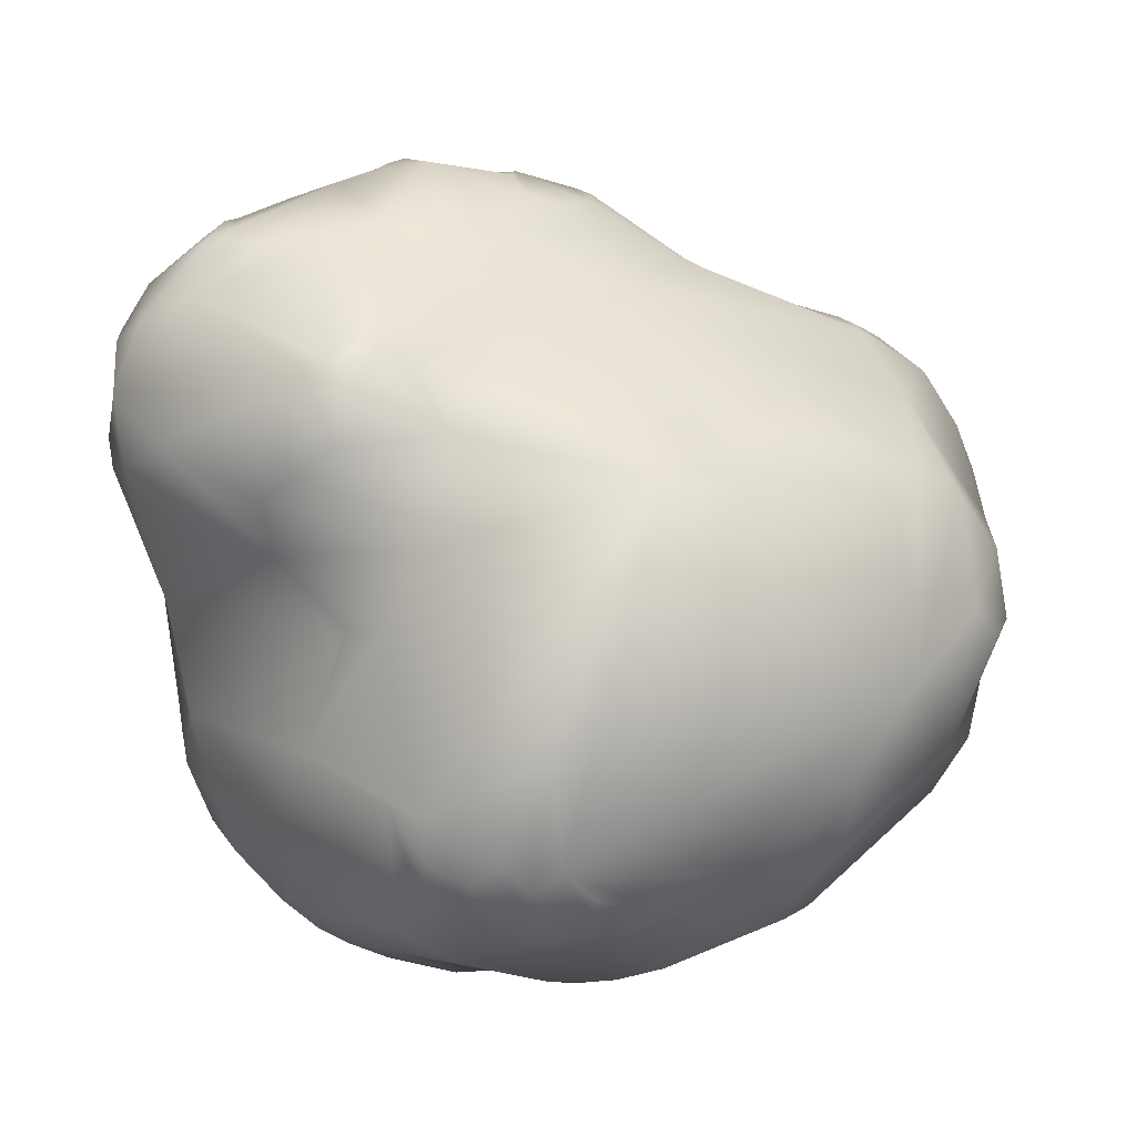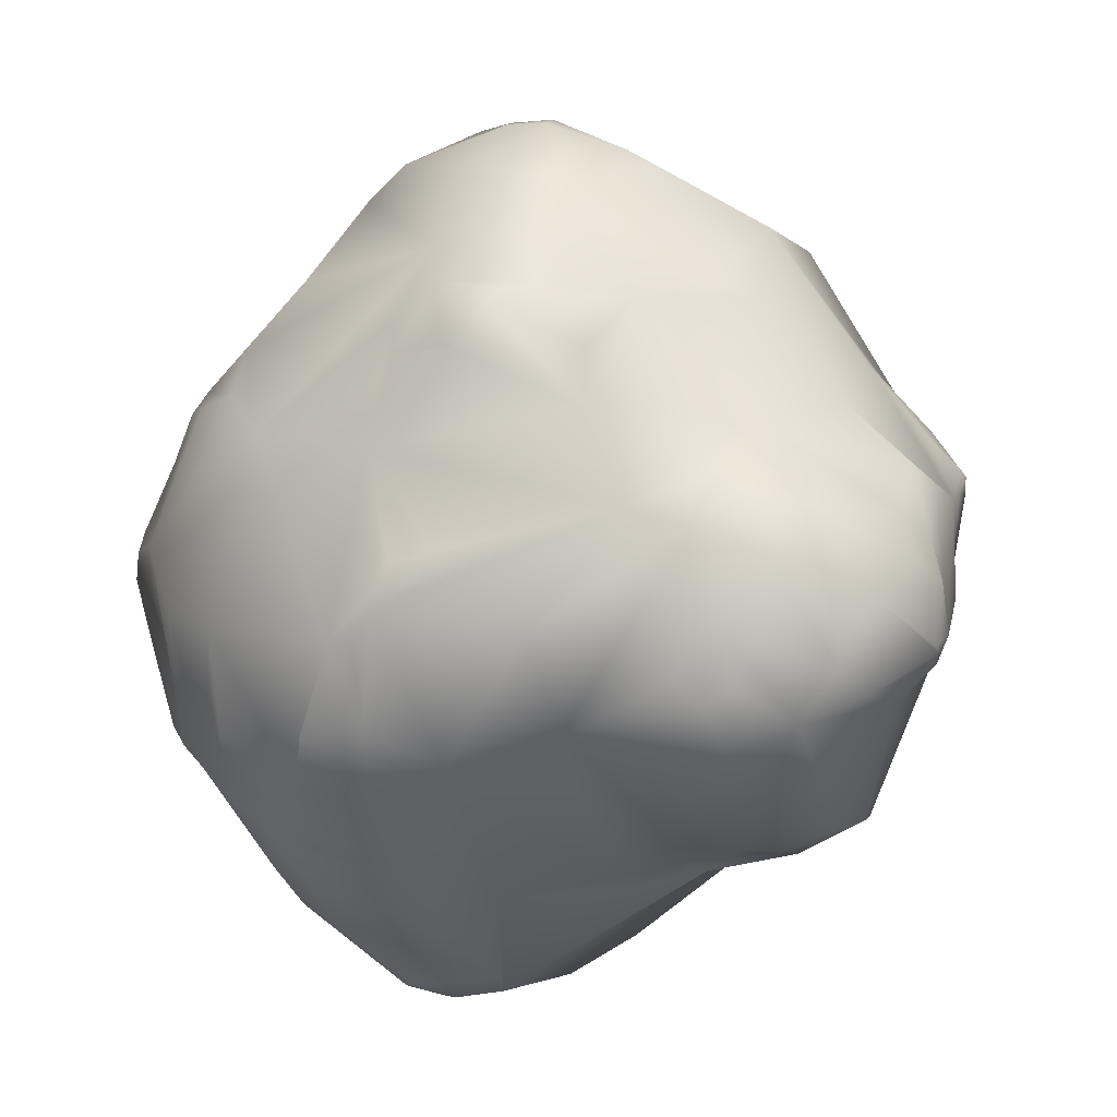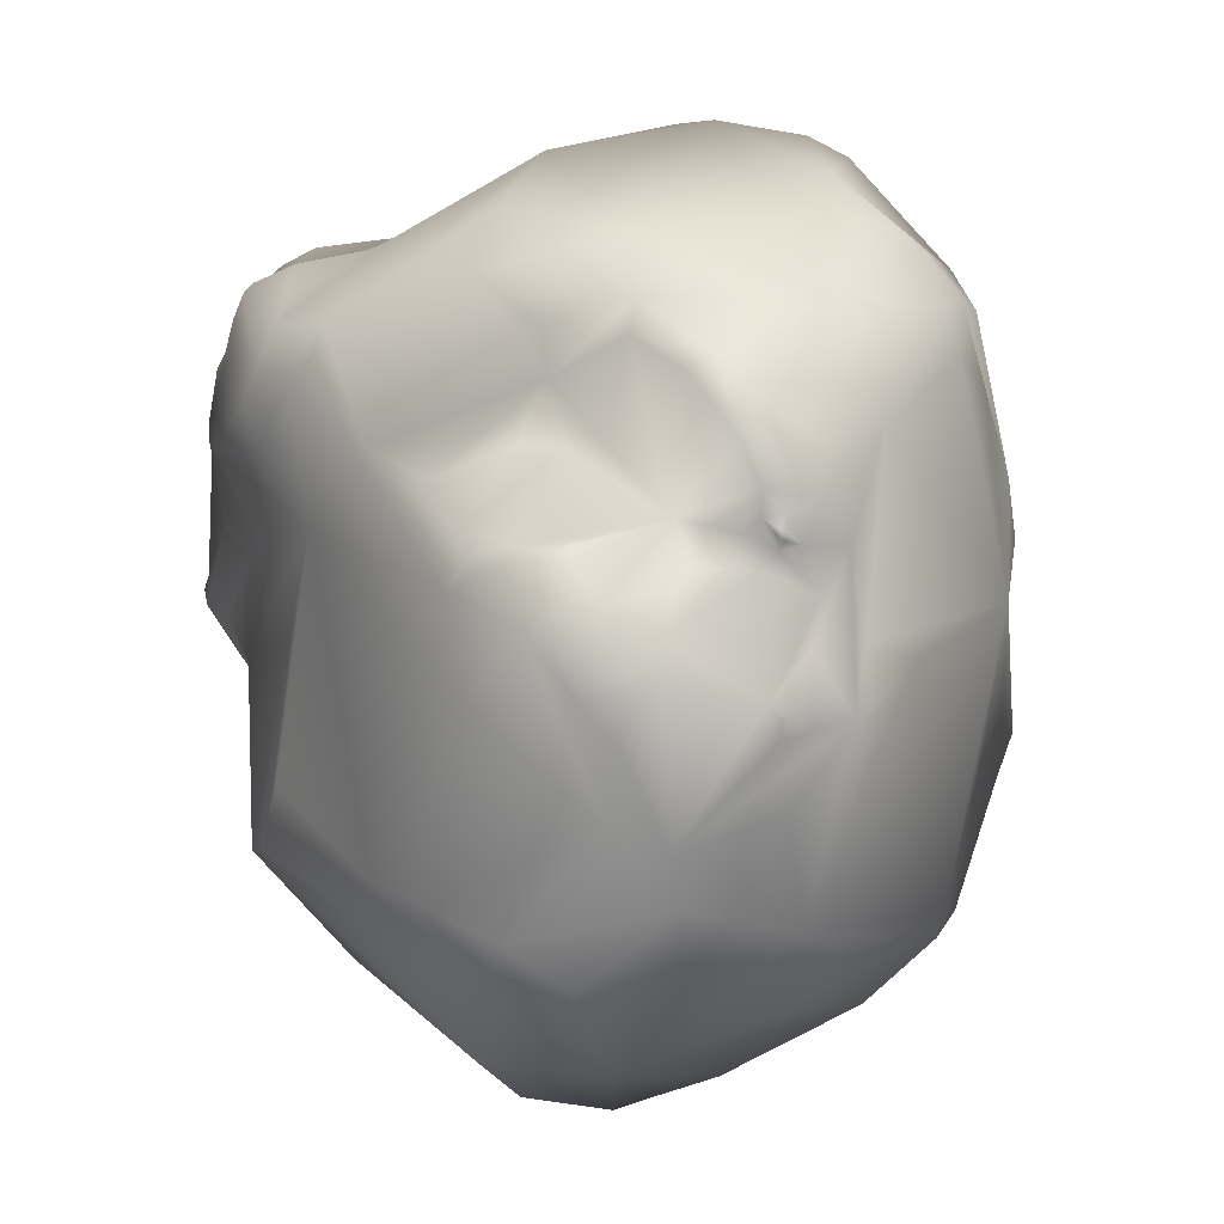
<metadata>
{"format":"obj","ext":"obj","renderer":"f3d","projection":"perspective","resolution":1024,"background":"white","views":[{"elev":-65.2,"azim":-84.1,"up":"+Z"},{"elev":6.9,"azim":-172.1,"up":"+Z"},{"elev":-65.1,"azim":-24.8,"up":"+Y"}]}
</metadata>
<code>
v -25.25 -26.64 27.94
v -26.03 -27.81 27.69
v -24.79 -28.83 27.75
v -25.57 -29.97 27.69
v -29.76 -29.99 28.13
v -24.26 -30.99 27.94
v -26.01 -25.13 28.38
v -27.72 -25.11 28.68
v -23.7 -25.79 28.57
v -22.11 -28.64 28.77
v -22.82 -30.95 28.35
v -24.27 -24.74 28.88
v -27.84 -24.01 29.52
v -21.61 -31.32 29.28
v -32.21 -32.44 29.24
v -22.71 -33.28 29.14
v -24.31 -34.46 29.07
v -22.17 -33.11 29.42
v -26.33 -37.85 29.97
v -22.52 -34.83 29.98
v -23.74 -36.46 30.12
v -22.33 -36.6 30.76
v -26.24 -40.7 31.4
v -21.46 -23.35 31.63
v -19.65 -25.23 31.91
v -18.32 -33.02 32.35
v -19.8 -35.44 31.78
v -21.28 -38.26 31.94
v -22.91 -40.06 31.87
v -28.18 -20.64 33.54
v -32.94 -24.21 33.27
v -17.87 -31.21 32.56
v -37.71 -34.84 33.29
v -28.6 -43.17 33.53
v -31.95 -22.6 34.24
v -35.69 -26.06 33.58
v -17.47 -28.65 33.41
v -16.98 -29.78 33.94
v -19.4 -37.7 33.33
v -25.26 -19.27 34.37
v -19.36 -21.61 34.23
v -32.6 -22.85 34.26
v -39.38 -23.34 35
v -37.65 -36.82 34.54
v -35.05 -20.46 35.8
v -37.33 -20.25 35.76
v -20.92 -19 35.64
v -38.83 -20.92 35.57
v -41.01 -20.69 36.61
v -42.09 -23.4 36.53
v -42.05 -24.86 36.77
v -39.2 -27.27 35.74
v -24.54 -44.35 35.69
v -20.27 -19.19 35.79
v -19.59 -19.35 36.21
v -41.93 -22.48 36.57
v -42.36 -24.5 37.17
v -41.29 -26.26 36.92
v -34.37 -43.15 36.95
v -29.67 -45.86 36.99
v -18.47 -19.63 37.11
v -41.31 -27.03 37.66
v -40.18 -29.91 37.7
v -38.38 -38.82 38.17
v -28.11 -46.71 38.07
v -24.28 -16.26 38.24
v -38.57 -16.46 38.64
v -22.07 -16.52 38.39
v -19.76 -18.34 37.38
v -17.17 -20.57 37.95
v -15.79 -31.49 37.28
v -23.48 -45.46 38.67
v -37.46 -14.7 40.06
v -27.17 -15.65 39.45
v -21.42 -16.61 38.64
v -15.79 -21.92 38.82
v -14.64 -24.5 39.09
v -14.34 -27.08 39.22
v -16.51 -38.81 38.77
v -34.91 -44.13 39.07
v -33.28 -45.72 39.77
v -27.94 -47.24 39.66
v -18.17 -18.36 39.93
v -42.77 -25.47 40.5
v -14.17 -26 39.74
v -20.23 -44.07 40.43
v -30.69 -47.04 40.19
v -24.28 -14.88 40.86
v -31.45 -15.22 40.85
v -39.81 -14.49 41.54
v -21.84 -15.55 40.54
v -15.83 -20.8 40.7
v -41.62 -28.81 41.26
v -14.14 -35.11 40.89
v -36.56 -13.82 42.22
v -42.17 -15.72 42.49
v -43.23 -17.81 41.93
v -44.52 -20.72 42.87
v -44.45 -23.18 42.83
v -41.47 -30.04 42.12
v -14.05 -35.28 41.79
v -15.06 -37.9 41.79
v -35.43 -13.8 43.11
v -37.55 -13.72 42.92
v -41.16 -14.56 43.47
v -44.46 -18.79 43.19
v -44.58 -18.46 43.6
v -13.75 -24.94 42.12
v -44.72 -24.89 43.66
v -44.52 -25.92 43.48
v -13.19 -26.74 43.05
v -44.34 -27.51 43.87
v -19.68 -44.08 42.89
v -44.46 -18.03 43.92
v -44.74 -18.61 44.1
v -44.92 -19.45 44.13
v -13.16 -27.68 43.15
v -15.48 -38.52 43.06
v -17.87 -42.09 43.21
v -21.73 -45.45 43.83
v -26.19 -47.25 43.81
v -36.29 -13.73 44.71
v -37.37 -13.69 44.59
v -24.06 -14.26 44.06
v -41.11 -14.53 44.92
v -23.09 -14.62 44.04
v -30.09 -14.43 44.5
v -17.89 -17.77 44.13
v -15.87 -19.79 44.32
v -45.16 -22.86 44.97
v -40.59 -34.13 45.34
v -24.83 -14.06 45.41
v -42.61 -15.75 45.74
v -44.67 -18.98 46.13
v -13 -25.3 44.81
v -12.84 -26.11 45.01
v -13.28 -29.77 44.83
v -42.99 -31.76 46.16
v -27.28 -47.38 45.63
v -29.49 -47.29 45.59
v -24.75 -14.17 45.97
v -39.39 -14.31 46.87
v -25.11 -14.21 46.46
v -43.74 -17.79 46.98
v -14.26 -22.85 46.47
v -13.23 -24.81 45.96
v -12.88 -27.03 45.81
v -13.17 -28.45 46.19
v -44.18 -30.56 47.22
v -34.85 -44.4 46.34
v -25.33 -14.47 47.12
v -26.24 -14.27 47.24
v -27.11 -14.26 47.47
v -44.2 -19.18 47.79
v -13.27 -25.68 46.71
v -45.48 -26.82 48.49
v -43.25 -32.26 48.08
v -35.96 -14.45 48.45
v -36.78 -14.46 48.57
v -43.27 -18.33 48.65
v -45.04 -23.32 48.66
v -45.26 -24.58 48.79
v -44.58 -29.89 48.8
v -43.01 -32.82 49.28
v -36.62 -43.09 49.08
v -24.43 -46.46 48.05
v -30.45 -47.18 48.33
v -33.65 -15.01 49.06
v -40.08 -15.78 49.14
v -44.41 -21.29 49.2
v -45.42 -25.25 49.16
v -45.49 -25.82 49.28
v -45.28 -25.44 49.59
v -40.26 -36.23 49.3
v -40.15 -36.33 49.73
v -38.15 -39.25 50.21
v -36.62 -43.04 49.62
v -34.38 -45.49 49.92
v -32.17 -46.69 49.04
v -37.86 -15.64 50.01
v -37.05 -15.79 50.27
v -43.51 -20.9 50.2
v -14.82 -24.6 49.54
v -44.17 -25.01 50.72
v -44.19 -28.66 50.73
v -44.26 -30.06 50.16
v -42.84 -32.87 50.79
v -38.13 -38.87 50.63
v -36.77 -42.32 50.52
v -36.86 -41.75 50.85
v -36.38 -43.07 50.32
v -35.48 -43.95 51.11
v -33.95 -45.71 50.28
v -25.72 -46.5 50.23
v -30.01 -46.77 50.46
v -30.99 -46.73 50.35
v -24.24 -16.23 50.85
v -19.46 -18.95 51.11
v -17.94 -20.08 50.99
v -42.88 -32.21 51.69
v -35.47 -43.6 51.53
v -24.89 -46.08 50.76
v -26.59 -46.36 51.12
v -31.88 -46.22 51.09
v -33.22 -45.48 51.5
v -25.94 -46.48 50.88
v -25.79 -46.46 51
v -37.83 -18.08 51.89
v -41.02 -22.27 52.28
v -16.48 -22.63 51.82
v -15.58 -24.5 51.45
v -34.39 -44.09 52.09
v -33.65 -44.44 52.28
v -22.96 -44.45 51.78
v -33.95 -43.95 52.49
v -23.09 -44.9 51.45
v -32.54 -45.61 51.72
v -23.54 -45.25 51.35
v -30.37 -45.99 51.73
v -31.98 -16.36 52.48
v -18.07 -21.03 52.47
v -15.92 -25.73 52.28
v -42.01 -26.93 53
v -41.78 -27.42 53.39
v -17.7 -34.38 53.01
v -36.09 -39.18 53.03
v -34.67 -39.72 53.76
v -21.74 -41.49 52.46
v -23.2 -43.27 52.82
v -24.02 -43.63 53.13
v -30.52 -44.84 52.8
v -30.08 -44.08 53.42
v -25.79 -44.94 52.72
v -31.09 -42.58 54.08
v -26.08 -43.84 54.13
v -28.27 -44.04 54.18
v -29.41 -43.74 54.07
v -26.84 -16.42 54.67
v -27.55 -16.22 54.38
v -25.91 -16.76 54.42
v -25.07 -17.2 54.29
v -32.04 -17 54.56
v -18.27 -22.54 54.04
v -35.99 -38.1 55.09
v -30.05 -43.11 54.55
v -27.98 -43.87 54.96
v -29.21 -43.53 54.86
v -27.93 -43.93 55.38
v -24.83 -18.05 55.33
v -37.79 -21.19 56.17
v -39.19 -34.54 56.26
v -25.73 -42.77 55.69
v -27.32 -43.69 55.39
v -28.88 -43.62 55.67
v -27.98 -43.88 55.61
v -28.25 -43.91 55.44
v -28.12 -43.97 55.52
v -28.3 -43.86 55.67
v -27.91 -16.58 55.77
v -28.41 -16.74 56.09
v -33.59 -18.67 56.23
v -26.47 -17.95 56.82
v -30.88 -17.75 56.72
v -35.97 -20.42 56.81
v -19.05 -31.77 56.23
v -36.67 -37.34 56.31
v -28.23 -43.6 56.1
v -29.18 -43.42 56.41
v -27.34 -43.01 56.86
v -28.86 -17.24 56.62
v -20.57 -22.78 56.69
v -39.17 -31.61 57.73
v -34.37 -39.15 57.93
v -26.25 -41.87 57.26
v -30.39 -42.73 57.46
v -26.15 -19.44 58.03
v -37.9 -26.34 58.71
v -36.45 -36.44 58.22
v -35.55 -37.57 58.21
v -34.57 -38.11 58.77
v -25.77 -39.48 58.74
v -32.67 -41.05 58.18
v -27.54 -41.96 58.01
v -30.82 -41.66 58.73
v -35.57 -34.51 59.6
v -31.98 -40.79 59.05
v -31.26 -40.99 59.15
v -21.84 -28.35 59.69
v -22.17 -33.92 59.76
v -25.31 -37.82 59.66
v -30.32 -21.46 60.54
v -27.28 -22.45 61.14
v -33.78 -23.9 60.87
v -23.43 -28.04 61.17
v -23.53 -35.29 60.49
v -27.02 -36.38 61.23
v -28.4 -36.54 61.18
v -30.43 -22.91 61.66
v -32.69 -24.13 61.6
v -22.97 -31.98 61.27
v -23.88 -32.67 61.74
v -24.4 -34.15 61.64
v -29.55 -24.81 62.63
v -27.93 -25.08 62.6
v -29.11 -29.34 62.93
v -25.7 -32.56 62.59
v -28.79 -32.66 62.68
v -27.01 -32 62.9
v -27.89 -32.57 62.8
g grp1
f 9 1 7
f 7 1 8
f 9 10 1
f 1 10 2
f 8 1 2
f 2 10 3
f 5 2 3
f 8 2 5
f 11 3 10
f 4 3 11
f 5 3 4
f 4 11 6
f 11 16 6
f 4 6 16
f 7 12 9
f 7 8 13
f 33 8 5
f 10 14 11
f 15 33 5
f 11 14 16
f 4 15 5
f 17 4 16
f 15 4 34
f 7 13 12
f 14 18 16
f 17 18 20
f 17 16 18
f 20 21 17
f 17 21 4
f 34 4 19
f 19 4 21
f 33 15 34
f 12 25 9
f 9 25 10
f 10 25 14
f 14 20 18
f 21 27 22
f 20 27 21
f 21 22 19
f 23 19 22
f 19 23 34
f 24 13 54
f 24 12 13
f 8 30 13
f 12 24 25
f 33 36 8
f 26 25 32
f 25 26 14
f 14 26 20
f 26 27 20
f 39 28 22
f 39 22 27
f 22 28 23
f 29 23 28
f 40 13 30
f 13 40 54
f 54 25 24
f 32 25 37
f 53 28 39
f 28 53 29
f 53 23 29
f 23 53 34
f 8 31 30
f 8 36 31
f 38 32 37
f 39 27 26
f 33 34 59
f 47 54 40
f 45 36 46
f 36 43 46
f 35 30 42
f 30 31 42
f 45 31 36
f 54 41 25
f 37 25 41
f 52 36 33
f 26 32 38
f 33 59 44
f 43 48 46
f 48 43 49
f 42 45 35
f 56 49 43
f 31 45 42
f 43 50 56
f 36 52 43
f 51 50 43
f 52 51 43
f 41 85 37
f 38 71 26
f 44 59 64
f 60 34 53
f 40 69 47
f 40 66 69
f 45 46 67
f 67 46 49
f 48 49 46
f 41 54 70
f 57 50 51
f 51 52 58
f 51 58 84
f 57 51 84
f 58 52 62
f 52 33 63
f 79 39 26
f 39 79 53
f 55 54 47
f 55 47 69
f 74 66 40
f 30 74 40
f 30 35 74
f 89 35 45
f 55 69 61
f 55 61 70
f 55 70 54
f 77 41 70
f 41 77 85
f 50 57 84
f 37 85 78
f 78 71 37
f 37 71 38
f 131 63 33
f 33 44 131
f 26 71 79
f 79 86 53
f 81 80 34
f 80 59 34
f 81 34 60
f 60 53 65
f 45 67 73
f 68 69 66
f 49 90 67
f 90 49 97
f 56 97 49
f 56 50 97
f 62 63 93
f 52 63 62
f 131 44 64
f 80 64 59
f 53 86 72
f 65 53 82
f 68 66 75
f 75 66 91
f 67 90 73
f 75 69 68
f 61 83 70
f 77 70 76
f 97 50 99
f 58 93 84
f 58 62 93
f 63 100 93
f 94 79 71
f 80 131 64
f 72 121 53
f 60 87 81
f 60 65 87
f 65 82 87
f 91 66 88
f 88 66 74
f 89 73 95
f 35 89 74
f 73 89 45
f 69 75 61
f 50 84 99
f 78 94 71
f 72 86 120
f 72 120 121
f 53 121 82
f 97 96 90
f 61 75 83
f 92 76 70
f 84 93 110
f 100 63 131
f 78 101 94
f 86 79 118
f 89 95 103
f 73 104 95
f 73 90 104
f 91 88 126
f 126 75 91
f 106 96 97
f 110 109 99
f 84 110 99
f 102 79 94
f 118 119 86
f 82 121 87
f 74 132 88
f 96 105 90
f 83 75 128
f 70 83 128
f 107 96 106
f 70 128 129
f 106 97 98
f 129 92 70
f 97 99 98
f 99 130 98
f 76 145 108
f 77 76 108
f 145 76 92
f 109 130 99
f 77 108 85
f 85 108 78
f 108 117 78
f 78 117 137
f 112 110 100
f 110 93 100
f 101 102 94
f 79 102 118
f 86 113 120
f 81 87 140
f 124 88 132
f 104 123 95
f 104 90 123
f 105 123 90
f 74 89 127
f 133 105 96
f 75 126 128
f 114 133 107
f 133 96 107
f 114 107 115
f 107 106 115
f 115 106 116
f 106 98 116
f 92 129 145
f 145 135 108
f 111 108 135
f 108 111 117
f 111 147 117
f 100 131 112
f 78 137 101
f 102 101 118
f 86 119 113
f 158 89 103
f 103 122 158
f 95 122 103
f 95 123 122
f 124 126 88
f 132 74 127
f 125 105 133
f 134 114 115
f 115 116 134
f 98 130 116
f 109 110 156
f 110 112 156
f 81 150 80
f 140 150 81
f 121 120 139
f 121 139 140
f 121 140 87
f 168 132 127
f 125 142 105
f 105 142 123
f 158 127 89
f 128 126 198
f 134 133 114
f 134 144 133
f 145 146 135
f 135 136 111
f 111 136 147
f 117 147 137
f 80 150 131
f 141 132 143
f 132 152 143
f 122 142 158
f 123 142 122
f 132 126 124
f 132 141 126
f 125 133 142
f 128 198 129
f 116 130 161
f 130 109 161
f 135 146 155
f 135 155 136
f 137 147 148
f 156 112 149
f 112 138 149
f 131 138 112
f 164 138 131
f 120 113 119
f 120 166 139
f 151 143 152
f 132 153 152
f 132 168 153
f 141 197 126
f 143 151 141
f 151 197 141
f 133 169 142
f 169 133 144
f 129 198 145
f 144 134 160
f 160 134 154
f 154 134 116
f 116 161 170
f 155 147 136
f 156 149 163
f 138 157 149
f 138 164 157
f 131 174 164
f 137 225 101
f 101 225 118
f 140 139 167
f 167 179 140
f 142 159 158
f 152 153 151
f 158 168 127
f 144 160 169
f 170 154 116
f 161 109 162
f 162 109 156
f 155 183 147
f 155 146 183
f 146 145 183
f 157 186 149
f 186 163 149
f 164 186 157
f 225 228 118
f 118 120 119
f 174 131 165
f 150 165 131
f 150 140 178
f 120 218 166
f 139 195 167
f 159 142 180
f 197 151 153
f 168 197 153
f 180 158 159
f 197 198 126
f 154 182 160
f 182 154 170
f 161 162 173
f 162 171 173
f 156 171 162
f 171 156 172
f 156 163 172
f 225 147 183
f 148 147 225
f 137 148 225
f 187 164 174
f 228 120 118
f 174 165 176
f 165 189 176
f 189 165 177
f 120 228 216
f 216 218 120
f 178 165 150
f 166 218 139
f 178 140 179
f 178 179 193
f 220 197 168
f 158 181 168
f 158 180 181
f 180 142 169
f 170 161 182
f 145 210 183
f 171 172 173
f 163 185 172
f 185 163 186
f 186 164 200
f 187 200 164
f 174 175 187
f 187 175 200
f 176 188 174
f 177 191 189
f 177 165 191
f 165 192 191
f 192 165 178
f 139 218 194
f 194 203 139
f 179 196 204
f 204 193 179
f 203 195 139
f 196 179 195
f 195 179 167
f 181 208 168
f 180 208 181
f 208 180 169
f 199 145 198
f 169 160 208
f 208 160 182
f 210 211 183
f 161 173 184
f 173 172 184
f 184 172 185
f 188 175 174
f 189 191 190
f 191 201 190
f 176 189 190
f 214 216 228
f 192 201 191
f 178 193 213
f 213 192 178
f 207 194 202
f 194 218 202
f 206 194 207
f 206 203 194
f 193 204 217
f 197 220 239
f 208 220 168
f 182 161 209
f 208 182 209
f 209 161 223
f 161 184 223
f 224 185 186
f 186 200 224
f 244 251 175
f 251 200 175
f 175 188 244
f 188 176 226
f 226 176 190
f 192 212 201
f 205 213 193
f 205 217 213
f 212 192 213
f 207 202 233
f 202 218 233
f 207 203 206
f 207 233 203
f 195 203 219
f 196 195 219
f 196 219 204
f 193 217 205
f 197 249 198
f 199 198 221
f 145 199 221
f 145 221 210
f 211 222 183
f 225 183 222
f 184 185 224
f 226 244 188
f 227 226 190
f 227 190 201
f 228 229 214
f 215 234 212
f 212 234 201
f 216 214 218
f 218 214 229
f 215 213 234
f 234 213 217
f 212 213 215
f 204 219 231
f 217 204 231
f 210 222 211
f 222 210 221
f 223 184 224
f 200 277 224
f 226 227 244
f 230 228 225
f 227 201 234
f 229 228 230
f 218 229 230
f 218 230 252
f 235 233 252
f 233 218 252
f 236 237 232
f 245 232 237
f 245 234 232
f 235 203 233
f 219 203 236
f 236 203 235
f 232 219 236
f 231 219 232
f 234 231 232
f 217 231 234
f 240 239 238
f 220 260 239
f 241 239 240
f 220 242 260
f 208 261 220
f 220 261 242
f 241 197 239
f 249 197 241
f 208 250 261
f 198 243 221
f 250 208 209
f 221 243 222
f 223 224 277
f 222 265 225
f 277 200 272
f 244 227 234
f 236 235 246
f 237 236 247
f 236 246 247
f 247 245 237
f 259 238 239
f 240 238 241
f 242 261 260
f 276 198 249
f 243 198 276
f 243 276 271
f 271 265 222
f 243 271 222
f 277 209 223
f 251 272 200
f 266 251 244
f 230 225 281
f 252 230 281
f 235 252 253
f 248 253 255
f 248 246 253
f 246 235 253
f 256 246 248
f 256 254 246
f 254 247 246
f 245 247 268
f 268 247 254
f 234 245 268
f 248 255 257
f 256 248 257
f 260 259 239
f 241 238 262
f 259 262 238
f 261 263 260
f 262 249 241
f 277 250 209
f 251 266 278
f 244 273 280
f 280 266 244
f 273 244 234
f 252 269 253
f 255 267 258
f 255 253 267
f 253 269 267
f 258 254 256
f 258 267 254
f 267 268 254
f 275 234 268
f 255 258 257
f 256 257 258
f 260 270 259
f 270 262 259
f 260 263 270
f 250 264 261
f 225 295 281
f 252 281 274
f 234 275 282
f 282 273 234
f 252 274 269
f 267 269 268
f 270 263 262
f 249 262 276
f 292 276 262
f 261 291 263
f 291 261 264
f 271 276 288
f 250 277 264
f 265 271 288
f 285 272 251
f 251 278 285
f 266 280 279
f 279 278 266
f 274 281 269
f 281 283 269
f 269 284 268
f 275 268 284
f 264 277 291
f 277 272 285
f 295 225 289
f 278 279 285
f 281 295 290
f 279 280 285
f 282 286 273
f 284 287 286
f 283 284 269
f 286 275 284
f 282 275 286
f 263 291 262
f 276 292 288
f 299 277 285
f 265 289 225
f 285 280 297
f 281 290 284
f 280 286 297
f 280 273 286
f 286 287 297
f 281 284 283
f 287 284 297
f 291 292 262
f 291 277 293
f 299 293 277
f 305 299 285
f 285 297 307
f 297 284 290
f 291 298 292
f 291 299 298
f 291 293 299
f 288 292 294
f 300 265 288
f 289 301 302
f 265 301 289
f 265 300 301
f 285 307 305
f 289 302 295
f 290 295 302
f 297 296 302
f 296 290 302
f 297 290 296
f 298 303 292
f 303 304 292
f 299 303 298
f 294 292 304
f 294 300 288
f 294 301 300
f 306 301 294
f 302 301 306
f 307 297 306
f 297 302 306
f 303 305 304
f 305 294 304
f 299 305 303
f 305 308 294
f 308 306 294
f 305 307 308
f 309 306 308
f 307 309 308
f 307 306 309

</code>
